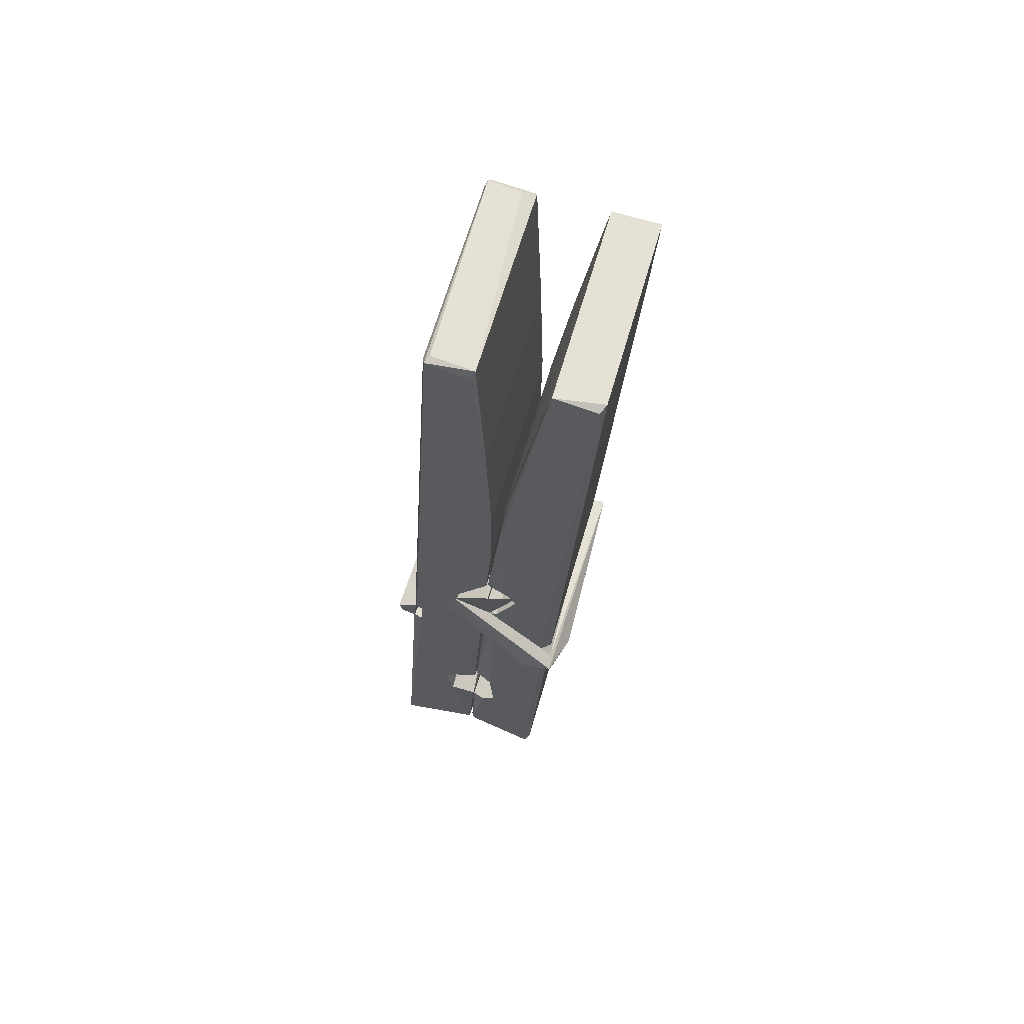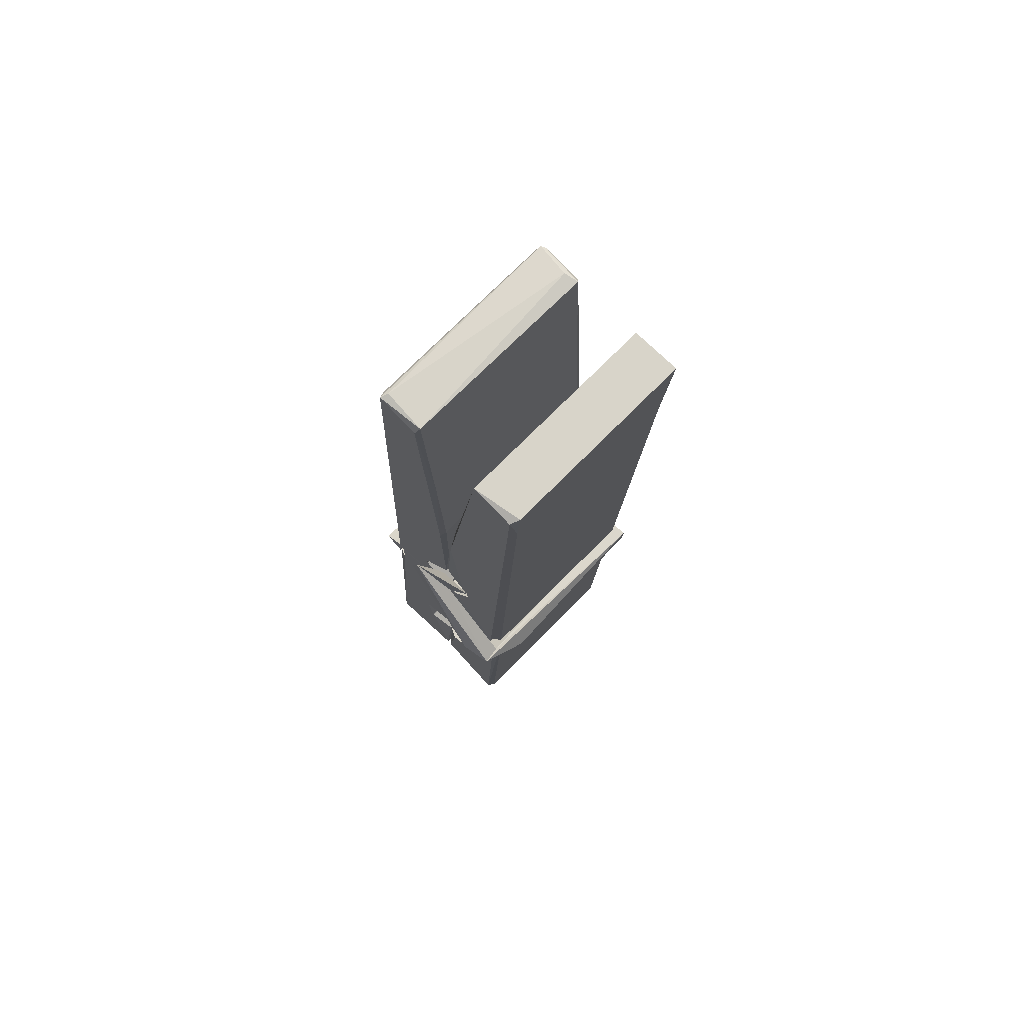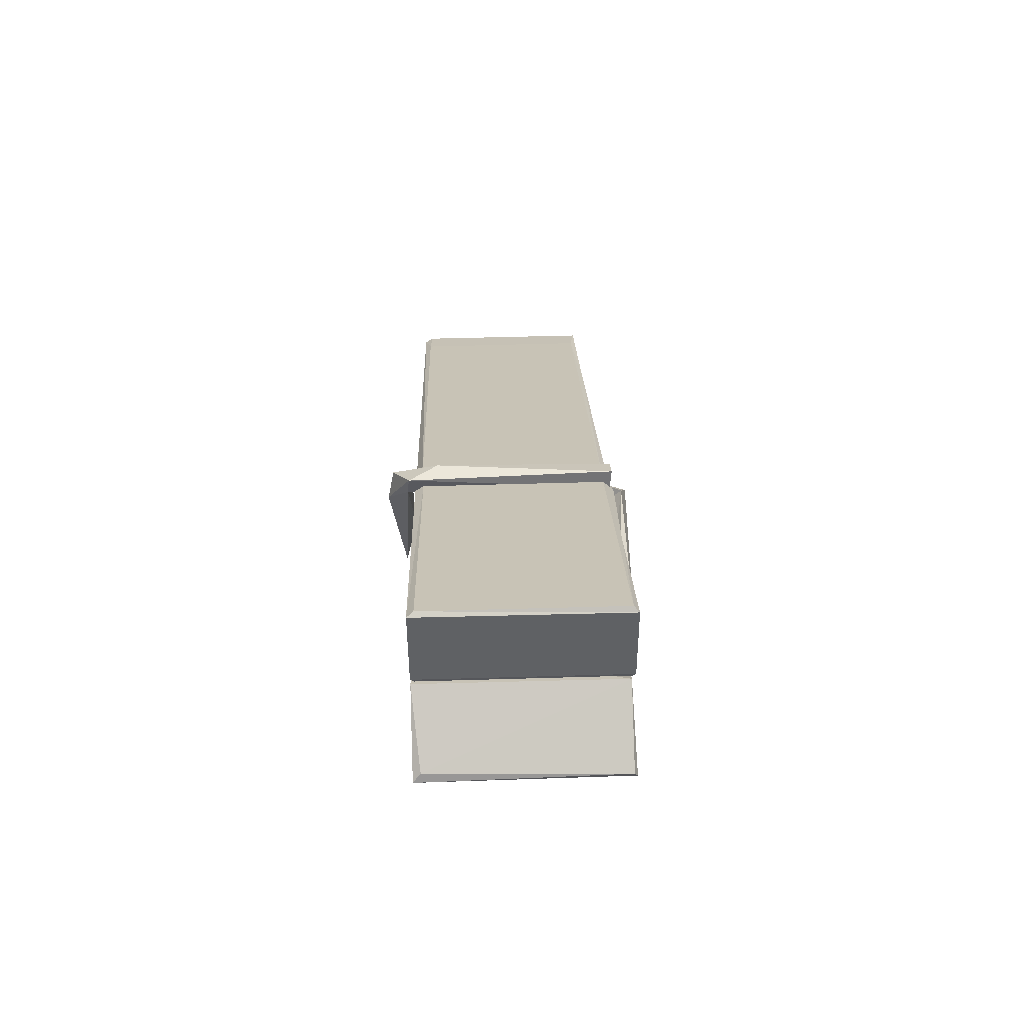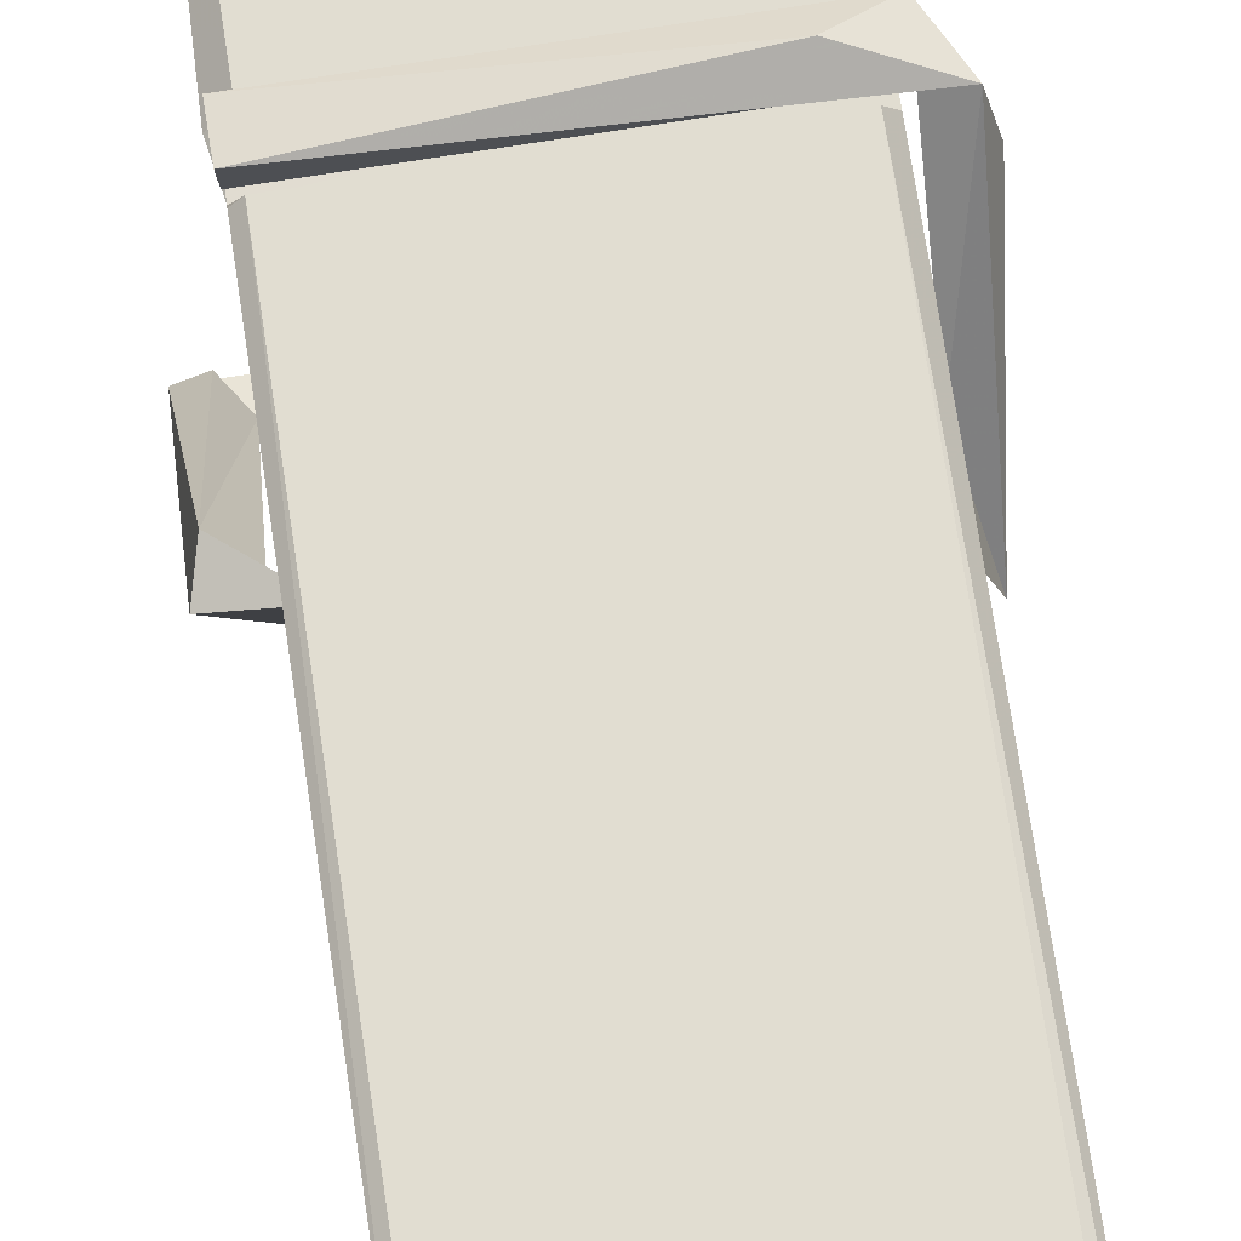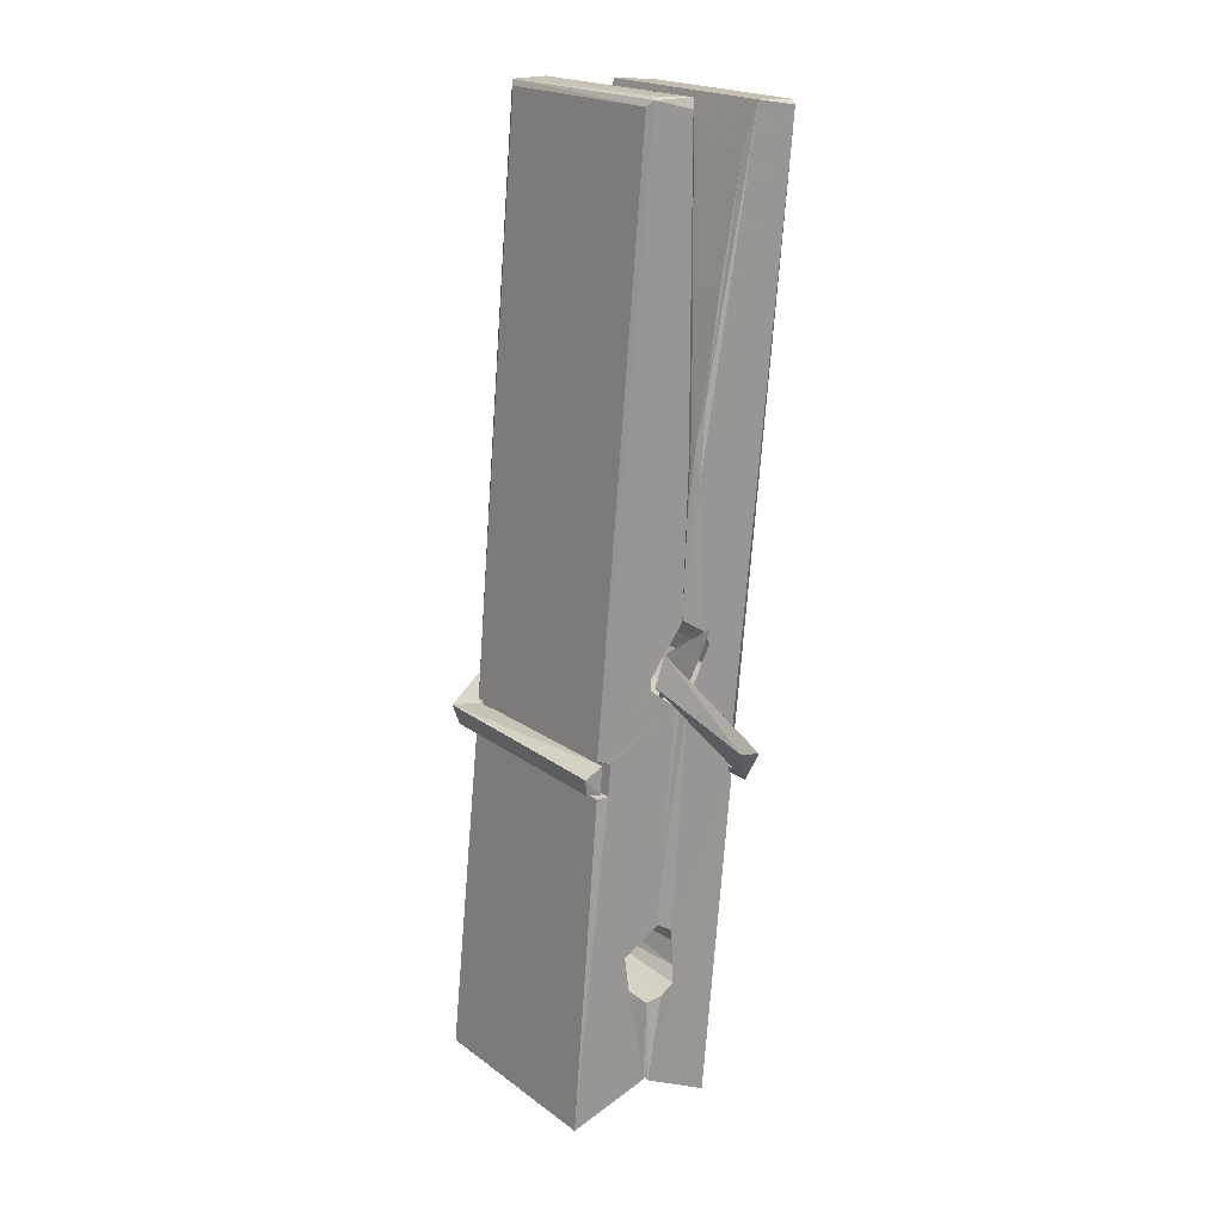
<metadata>
{"format":"obj","ext":"obj","renderer":"f3d","projection":"perspective","resolution":1024,"background":"white","views":[{"elev":63.4,"azim":-73.4,"up":"+Y"},{"elev":72.4,"azim":-44.7,"up":"+Y"},{"elev":-74.4,"azim":1.5,"up":"+Y"},{"elev":72.5,"azim":173.1,"up":"+Z"},{"elev":18.7,"azim":-127.8,"up":"+Y"}]}
</metadata>
<code>
v 1.819 9.84 -9.17
v 1.983 9.874 -9.23
v 1.821 9.872 -9.231
v 1.825 9.876 -9.232
v 1.807 10.42 -9.186
v 1.809 10.5 -9.174
v 1.806 10.6 -9.157
v 1.812 10.39 -9.192
v 1.964 10.6 -9.156
v 1.805 10.59 -9.113
v 1.805 10.36 -9.193
v 1.799 10.63 -9.15
v 1.979 10.01 -9.221
v 1.812 10.11 -9.151
v 1.81 10.19 -9.198
v 1.816 9.942 -9.217
v 1.816 9.949 -9.205
v 1.815 9.997 -9.208
v 1.981 9.956 -9.202
v 1.975 9.977 -9.195
v 1.821 9.959 -9.197
v 1.974 10.22 -9.178
v 1.97 10.24 -9.182
v 1.808 10.24 -9.185
v 1.809 10.25 -9.204
v 1.972 10.26 -9.206
v 1.817 10.14 -9.146
v 1.959 10.6 -9.158
v 1.962 10.63 -9.151
v 1.965 10.39 -9.193
v 1.974 10.2 -9.188
v 1.974 10.19 -9.209
v 1.974 10.2 -9.199
v 1.974 10.01 -9.223
v 1.98 9.876 -9.232
v 1.977 9.88 -9.233
v 1.98 10.12 -9.156
v 1.819 10.11 -9.147
v 1.96 10.6 -9.115
v 1.961 10.5 -9.175
v 1.81 10.21 -9.177
v 1.818 10.01 -9.222
v 1.825 9.978 -9.194
v 1.981 9.944 -9.225
v 1.814 10.31 -9.2
v 1.968 10.32 -9.202
v 1.809 10.23 -9.178
v 1.799 10.63 -9.115
v 1.806 10.63 -9.111
v 1.963 10.63 -9.112
v 1.968 10.47 -9.126
v 1.976 10.14 -9.15
v 1.977 9.941 -9.228
v 1.984 9.845 -9.172
v 1.98 9.846 -9.168
v 1.824 9.842 -9.166
v 1.818 9.87 -9.228
v 1.97 10.38 -9.191
v 1.98 9.997 -9.203
v 1.815 10.19 -9.21
v 1.969 10.19 -9.211
v 1.976 10.14 -9.155
v 1.81 10.19 -9.206
v 1.977 10.12 -9.153
v 1.972 10.12 -9.148
v 1.821 9.937 -9.227
v 1.811 10.14 -9.154
v 1.812 10.12 -9.155
v 1.972 10.14 -9.147
v 1.802 10.63 -9.206
v 1.98 9.876 -9.234
v 1.808 10.39 -9.2
v 1.805 10.5 -9.202
v 1.963 10.63 -9.211
v 1.963 10.64 -9.243
v 1.97 10.38 -9.205
v 1.967 10.39 -9.202
v 1.964 10.5 -9.204
v 1.805 10.37 -9.204
v 1.814 10.01 -9.223
v 1.979 10.01 -9.224
v 1.981 9.951 -9.244
v 1.815 9.988 -9.254
v 1.814 10.13 -9.282
v 1.979 10 -9.245
v 1.812 10.22 -9.238
v 1.97 10.25 -9.229
v 1.815 10.25 -9.224
v 1.973 10.24 -9.237
v 1.808 10.25 -9.206
v 1.809 10.21 -9.235
v 1.974 10.2 -9.231
v 1.974 10.22 -9.238
v 1.97 10.26 -9.207
v 1.81 10.19 -9.21
v 1.804 10.63 -9.246
v 1.964 10.39 -9.201
v 1.98 9.967 -9.255
v 1.97 10.13 -9.283
v 1.967 10.34 -9.267
v 1.957 10.63 -9.248
v 1.957 10.64 -9.218
v 1.96 10.64 -9.208
v 1.961 10.5 -9.203
v 1.808 10.23 -9.235
v 1.979 9.985 -9.257
v 1.816 9.953 -9.249
v 1.818 9.872 -9.233
v 1.81 10.31 -9.201
v 1.969 10.32 -9.203
v 1.969 10.16 -9.281
v 1.798 10.64 -9.244
v 1.804 10.64 -9.241
v 1.96 10.64 -9.246
v 1.975 10.16 -9.277
v 1.975 10.13 -9.279
v 1.982 9.858 -9.303
v 1.824 9.851 -9.294
v 1.811 10.13 -9.274
v 1.798 10.63 -9.209
v 1.98 9.853 -9.299
v 1.816 10.16 -9.28
v 1.81 10.16 -9.276
v 1.974 10.19 -9.212
v 1.81 10.16 -9.272
v 1.821 9.938 -9.228
v 1.818 9.851 -9.301
v 1.975 10.16 -9.273
v 1.97 10.13 -9.275
v 1.811 10.16 -9.278
v 1.976 10.15 -9.272
v 1.984 10.14 -9.29
v 1.811 10.13 -9.28
v 1.998 10.14 -9.274
v 1.812 10.14 -9.293
v 1.81 10.15 -9.295
v 1.979 10.12 -9.139
v 1.977 10.12 -9.154
v 1.977 10.22 -9.195
v 1.792 10.14 -9.14
v 1.972 10.22 -9.245
v 1.962 10.24 -9.176
v 1.816 10.19 -9.223
v 1.808 10.24 -9.178
v 1.795 10.24 -9.233
v 1.796 10.21 -9.241
v 1.787 10.14 -9.164
v 1.807 10.2 -9.203
v 1.831 10.12 -9.132
v 1.807 10.11 -9.141
v 1.805 10.12 -9.154
v 1.977 10.14 -9.151
v 1.808 10.13 -9.143
v 1.978 10.14 -9.137
v 1.997 10.23 -9.187
v 1.992 10.21 -9.182
v 1.986 10.14 -9.266
v 1.99 10.15 -9.292
f 49 29 12
f 8 5 6
f 5 7 6
f 7 40 6
f 40 8 6
f 58 30 29
f 58 29 9
f 12 5 11
f 18 15 42
f 15 63 42
f 20 59 19
f 38 14 1
f 18 43 17
f 18 59 43
f 17 43 21
f 22 23 26
f 41 31 15
f 15 32 60
f 7 5 12
f 50 9 29
f 48 10 49
f 28 12 29
f 28 29 40
f 29 30 40
f 23 24 26
f 22 47 23
f 47 24 23
f 41 22 31
f 18 13 59
f 43 59 20
f 19 17 21
f 21 20 19
f 44 16 19
f 16 17 19
f 54 57 2
f 69 52 51
f 39 51 50
f 28 7 12
f 30 8 40
f 40 7 28
f 25 45 26
f 25 26 24
f 47 22 41
f 31 33 15
f 33 32 15
f 34 13 42
f 42 13 18
f 43 20 21
f 36 35 3
f 36 3 4
f 57 3 2
f 3 35 2
f 10 39 50
f 10 50 49
f 25 11 45
f 11 5 8
f 11 8 45
f 45 8 30
f 26 45 46
f 45 30 46
f 58 22 26
f 26 46 58
f 46 30 58
f 51 39 69
f 39 10 69
f 25 24 11
f 47 67 48
f 67 27 48
f 48 27 10
f 51 9 50
f 22 9 51
f 52 22 51
f 64 37 55
f 55 56 54
f 54 56 1
f 4 3 66
f 36 4 66
f 36 66 53
f 35 36 53
f 35 53 2
f 56 55 38
f 66 3 57
f 1 18 17
f 14 18 1
f 15 18 14
f 47 11 24
f 11 47 48
f 12 11 48
f 49 12 48
f 29 49 50
f 9 22 58
f 31 22 52
f 31 52 33
f 64 19 59
f 19 64 44
f 2 44 64
f 2 64 54
f 57 54 1
f 32 61 60
f 33 13 32
f 62 33 52
f 47 41 15
f 15 60 63
f 60 61 42
f 34 42 61
f 32 13 34
f 32 34 61
f 33 59 13
f 64 59 33
f 38 55 65
f 55 37 65
f 14 68 15
f 60 42 63
f 66 16 44
f 66 44 53
f 2 53 44
f 55 54 64
f 38 1 56
f 17 57 1
f 57 17 16
f 66 57 16
f 15 68 67
f 62 37 64
f 68 37 62
f 68 62 67
f 64 33 62
f 52 69 62
f 67 62 69
f 67 69 27
f 47 15 67
f 69 10 27
f 37 38 65
f 38 37 68
f 68 14 38
f 82 117 71
f 75 76 74
f 76 77 78
f 76 78 74
f 78 103 74
f 73 72 79
f 73 79 120
f 83 85 106
f 83 80 85
f 83 106 98
f 83 98 107
f 106 116 98
f 105 86 91
f 87 94 89
f 112 123 122
f 123 90 105
f 90 88 105
f 70 73 120
f 103 78 104
f 78 77 97
f 78 97 104
f 88 94 87
f 89 86 105
f 105 87 89
f 93 86 89
f 117 116 99
f 115 100 111
f 96 111 101
f 111 100 101
f 100 114 101
f 72 73 104
f 73 70 103
f 73 103 104
f 104 97 72
f 90 109 94
f 94 88 90
f 105 88 87
f 92 91 93
f 91 86 93
f 95 91 92
f 92 124 95
f 95 81 80
f 80 81 85
f 98 82 107
f 107 82 126
f 108 71 118
f 127 121 117
f 114 112 96
f 114 96 101
f 102 103 70
f 72 97 110
f 72 110 109
f 110 94 109
f 97 77 110
f 89 94 110
f 89 110 76
f 110 77 76
f 122 111 96
f 96 112 122
f 79 72 109
f 109 90 79
f 127 84 119
f 113 112 114
f 114 102 113
f 75 102 114
f 75 114 100
f 75 100 115
f 121 127 118
f 126 71 108
f 84 127 117
f 99 84 117
f 127 83 107
f 127 119 83
f 95 123 91
f 91 123 105
f 90 123 112
f 90 112 79
f 112 120 79
f 112 70 120
f 70 112 113
f 70 113 102
f 102 75 103
f 103 75 74
f 76 75 89
f 75 115 89
f 115 93 89
f 81 128 116
f 106 85 81
f 106 81 116
f 98 116 117
f 98 117 82
f 121 71 117
f 71 121 118
f 127 108 118
f 92 93 124
f 93 115 124
f 123 95 125
f 81 95 124
f 128 81 124
f 124 115 128
f 128 115 111
f 111 122 125
f 111 125 128
f 122 123 125
f 80 83 119
f 71 126 82
f 127 107 108
f 107 126 108
f 119 129 128
f 128 125 119
f 80 125 95
f 125 80 119
f 99 116 128
f 99 128 129
f 99 129 119
f 119 84 99
f 131 158 130
f 132 136 158
f 132 134 133
f 130 136 133
f 132 133 135
f 136 132 135
f 130 158 136
f 149 137 154
f 154 152 153
f 155 134 158
f 158 131 139
f 151 148 153
f 147 146 151
f 155 142 156
f 156 142 139
f 155 139 142
f 142 155 141
f 141 155 142
f 145 144 143
f 145 143 144
f 148 145 144
f 144 145 148
f 146 145 148
f 147 145 146
f 146 148 151
f 147 140 145
f 156 139 131
f 134 155 156
f 155 158 139
f 145 140 148
f 147 150 140
f 150 147 151
f 150 149 140
f 140 153 148
f 153 140 154
f 154 140 149
f 151 138 150
f 153 152 151
f 138 152 137
f 137 152 154
f 150 137 149
f 137 150 138
f 138 151 152
f 157 134 156
f 157 156 131
f 157 131 134
f 132 158 134
f 134 131 133
f 131 130 133
f 133 136 135
f 49 29 12
f 8 5 6
f 5 7 6
f 7 40 6
f 40 8 6
f 58 30 29
f 58 29 9
f 12 5 11
f 18 15 42
f 15 63 42
f 20 59 19
f 38 14 1
f 18 43 17
f 18 59 43
f 17 43 21
f 22 23 26
f 41 31 15
f 15 32 60
f 7 5 12
f 50 9 29
f 48 10 49
f 28 12 29
f 28 29 40
f 29 30 40
f 23 24 26
f 22 47 23
f 47 24 23
f 41 22 31
f 18 13 59
f 43 59 20
f 19 17 21
f 21 20 19
f 44 16 19
f 16 17 19
f 54 57 2
f 69 52 51
f 39 51 50
f 28 7 12
f 30 8 40
f 40 7 28
f 25 45 26
f 25 26 24
f 47 22 41
f 31 33 15
f 33 32 15
f 34 13 42
f 42 13 18
f 43 20 21
f 36 35 3
f 36 3 4
f 57 3 2
f 3 35 2
f 10 39 50
f 10 50 49
f 25 11 45
f 11 5 8
f 11 8 45
f 45 8 30
f 26 45 46
f 45 30 46
f 58 22 26
f 26 46 58
f 46 30 58
f 51 39 69
f 39 10 69
f 25 24 11
f 47 67 48
f 67 27 48
f 48 27 10
f 51 9 50
f 22 9 51
f 52 22 51
f 64 37 55
f 55 56 54
f 54 56 1
f 4 3 66
f 36 4 66
f 36 66 53
f 35 36 53
f 35 53 2
f 56 55 38
f 66 3 57
f 1 18 17
f 14 18 1
f 15 18 14
f 47 11 24
f 11 47 48
f 12 11 48
f 49 12 48
f 29 49 50
f 9 22 58
f 31 22 52
f 31 52 33
f 64 19 59
f 19 64 44
f 2 44 64
f 2 64 54
f 57 54 1
f 32 61 60
f 33 13 32
f 62 33 52
f 47 41 15
f 15 60 63
f 60 61 42
f 34 42 61
f 32 13 34
f 32 34 61
f 33 59 13
f 64 59 33
f 38 55 65
f 55 37 65
f 14 68 15
f 60 42 63
f 66 16 44
f 66 44 53
f 2 53 44
f 55 54 64
f 38 1 56
f 17 57 1
f 57 17 16
f 66 57 16
f 15 68 67
f 62 37 64
f 68 37 62
f 68 62 67
f 64 33 62
f 52 69 62
f 67 62 69
f 67 69 27
f 47 15 67
f 69 10 27
f 37 38 65
f 38 37 68
f 68 14 38
f 82 117 71
f 75 76 74
f 76 77 78
f 76 78 74
f 78 103 74
f 73 72 79
f 73 79 120
f 83 85 106
f 83 80 85
f 83 106 98
f 83 98 107
f 106 116 98
f 105 86 91
f 87 94 89
f 112 123 122
f 123 90 105
f 90 88 105
f 70 73 120
f 103 78 104
f 78 77 97
f 78 97 104
f 88 94 87
f 89 86 105
f 105 87 89
f 93 86 89
f 117 116 99
f 115 100 111
f 96 111 101
f 111 100 101
f 100 114 101
f 72 73 104
f 73 70 103
f 73 103 104
f 104 97 72
f 90 109 94
f 94 88 90
f 105 88 87
f 92 91 93
f 91 86 93
f 95 91 92
f 92 124 95
f 95 81 80
f 80 81 85
f 98 82 107
f 107 82 126
f 108 71 118
f 127 121 117
f 114 112 96
f 114 96 101
f 102 103 70
f 72 97 110
f 72 110 109
f 110 94 109
f 97 77 110
f 89 94 110
f 89 110 76
f 110 77 76
f 122 111 96
f 96 112 122
f 79 72 109
f 109 90 79
f 127 84 119
f 113 112 114
f 114 102 113
f 75 102 114
f 75 114 100
f 75 100 115
f 121 127 118
f 126 71 108
f 84 127 117
f 99 84 117
f 127 83 107
f 127 119 83
f 95 123 91
f 91 123 105
f 90 123 112
f 90 112 79
f 112 120 79
f 112 70 120
f 70 112 113
f 70 113 102
f 102 75 103
f 103 75 74
f 76 75 89
f 75 115 89
f 115 93 89
f 81 128 116
f 106 85 81
f 106 81 116
f 98 116 117
f 98 117 82
f 121 71 117
f 71 121 118
f 127 108 118
f 92 93 124
f 93 115 124
f 123 95 125
f 81 95 124
f 128 81 124
f 124 115 128
f 128 115 111
f 111 122 125
f 111 125 128
f 122 123 125
f 80 83 119
f 71 126 82
f 127 107 108
f 107 126 108
f 119 129 128
f 128 125 119
f 80 125 95
f 125 80 119
f 99 116 128
f 99 128 129
f 99 129 119
f 119 84 99
f 131 158 130
f 132 136 158
f 132 134 133
f 130 136 133
f 132 133 135
f 136 132 135
f 130 158 136
f 149 137 154
f 154 152 153
f 155 134 158
f 158 131 139
f 151 148 153
f 147 146 151
f 155 142 156
f 156 142 139
f 155 139 142
f 142 155 141
f 141 155 142
f 145 144 143
f 145 143 144
f 148 145 144
f 144 145 148
f 146 145 148
f 147 145 146
f 146 148 151
f 147 140 145
f 156 139 131
f 134 155 156
f 155 158 139
f 145 140 148
f 147 150 140
f 150 147 151
f 150 149 140
f 140 153 148
f 153 140 154
f 154 140 149
f 151 138 150
f 153 152 151
f 138 152 137
f 137 152 154
f 150 137 149
f 137 150 138
f 138 151 152
f 157 134 156
f 157 156 131
f 157 131 134
f 132 158 134
f 134 131 133
f 131 130 133
f 133 136 135

</code>
